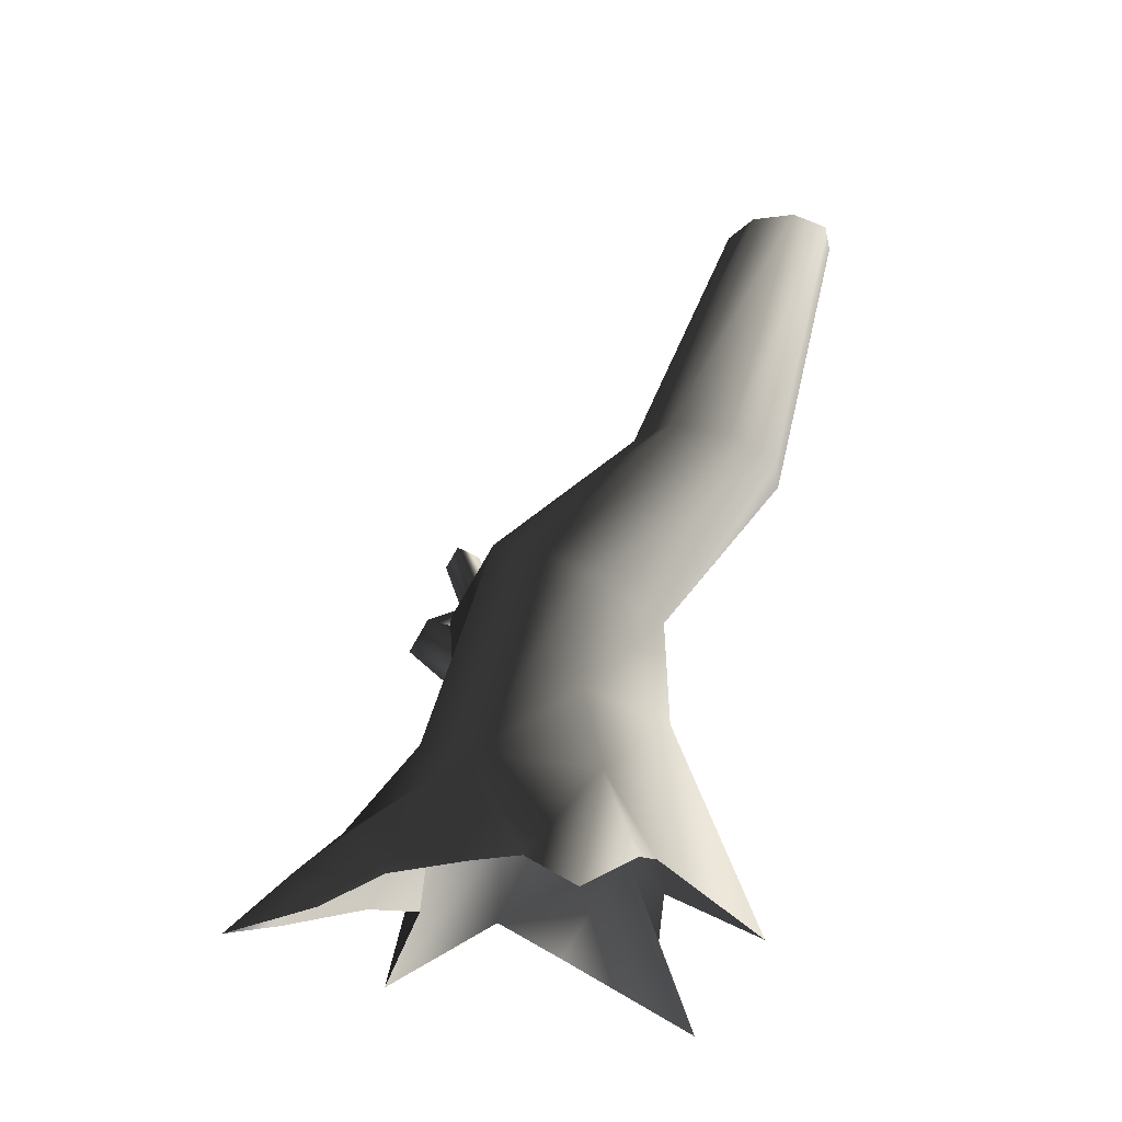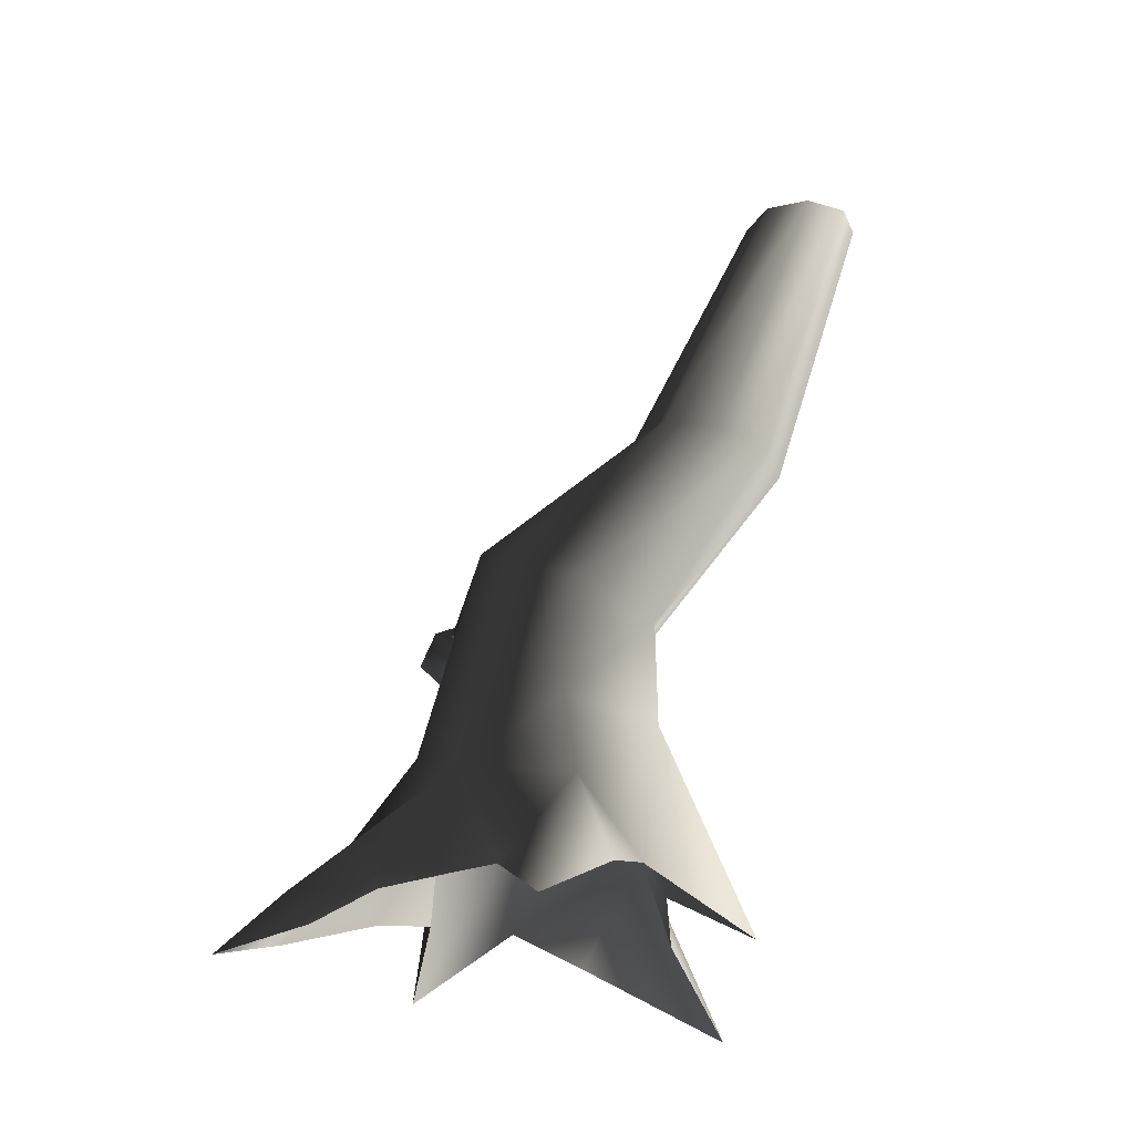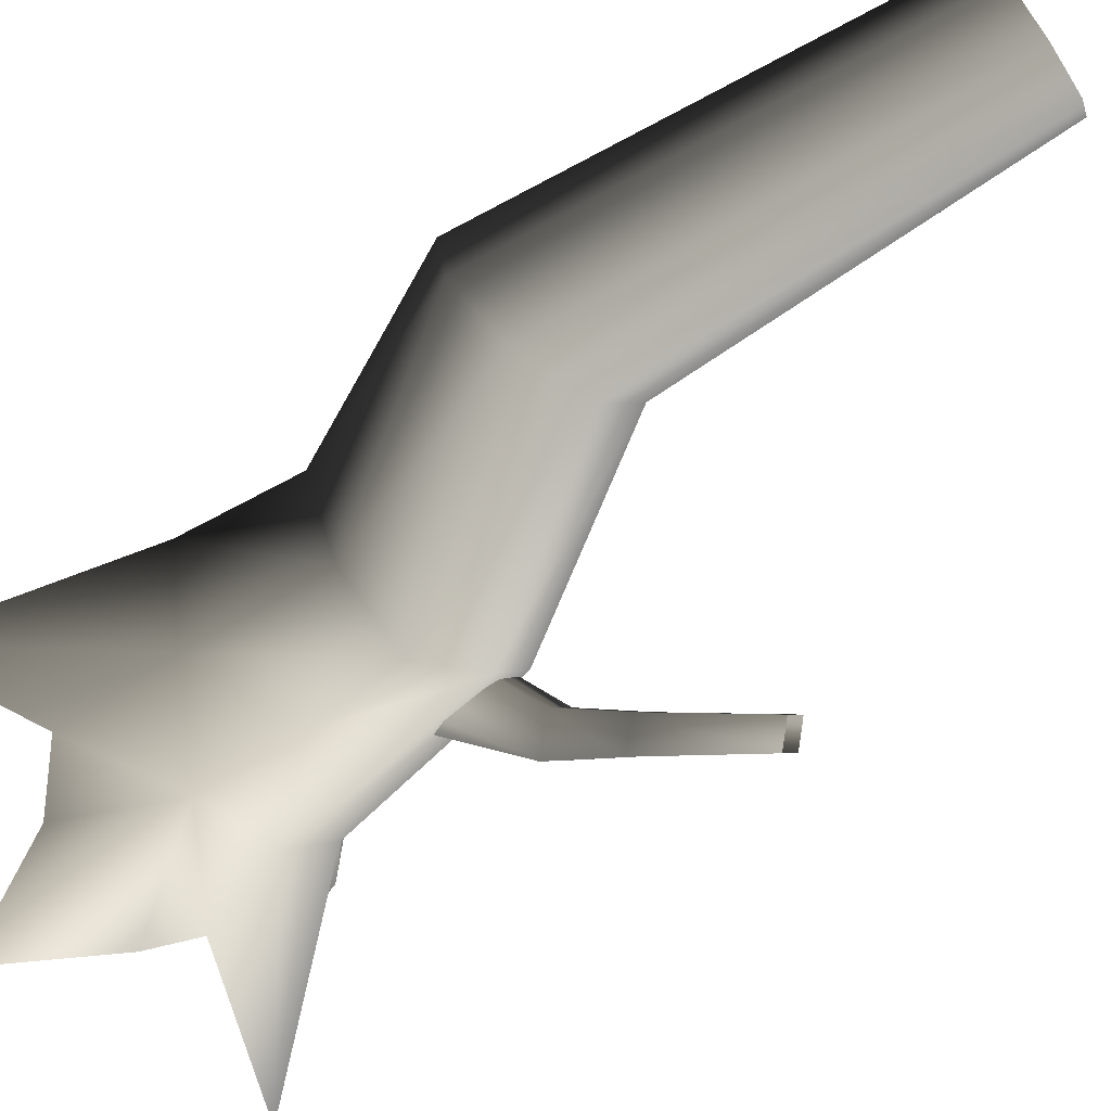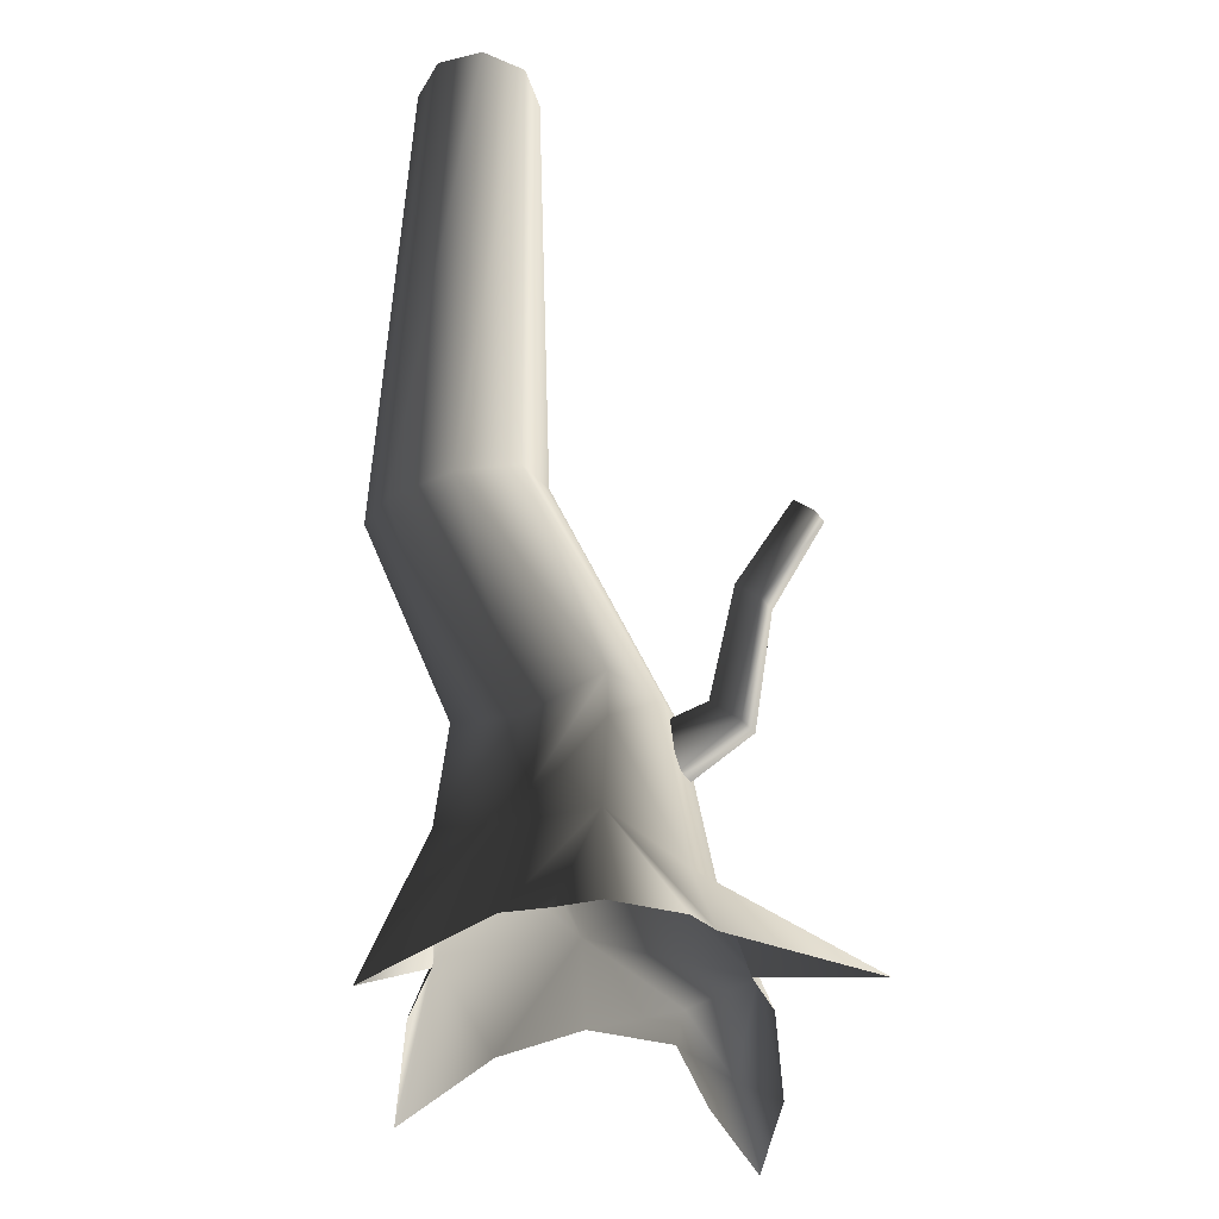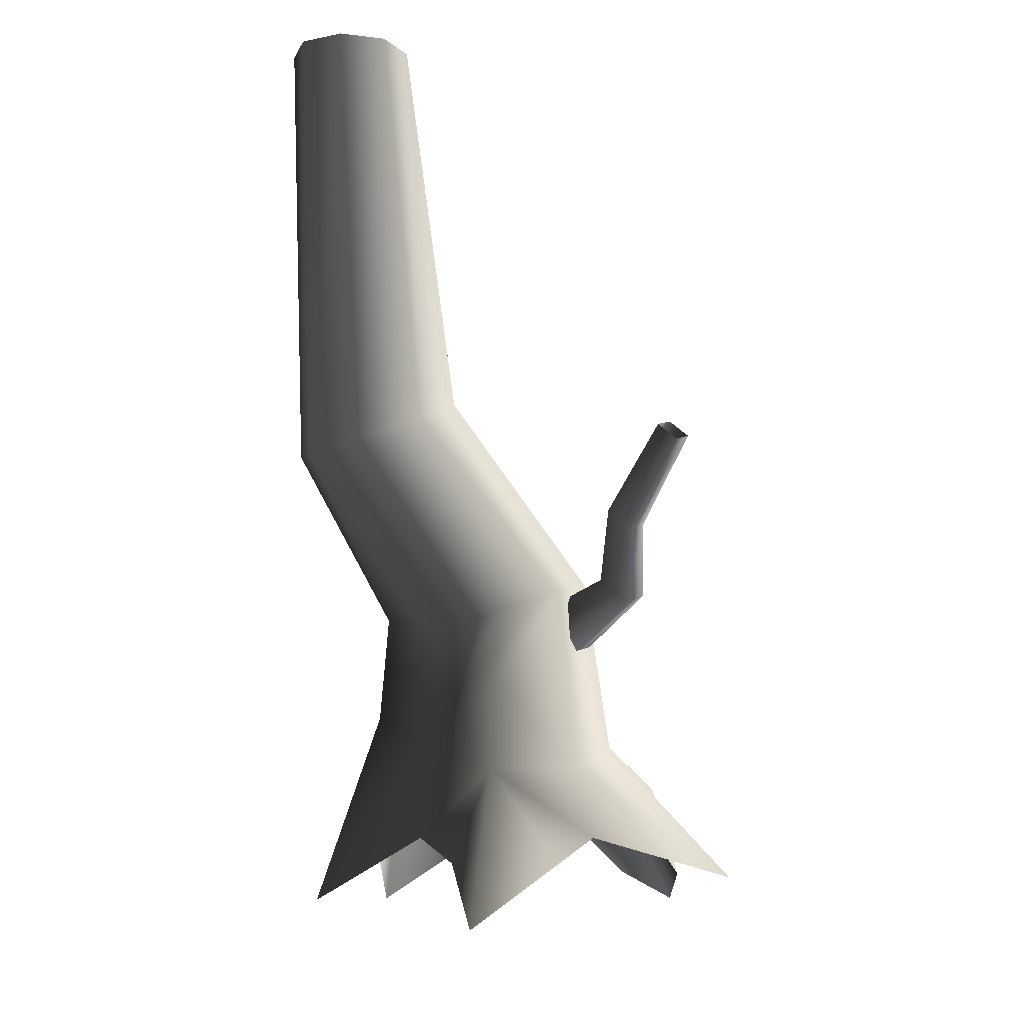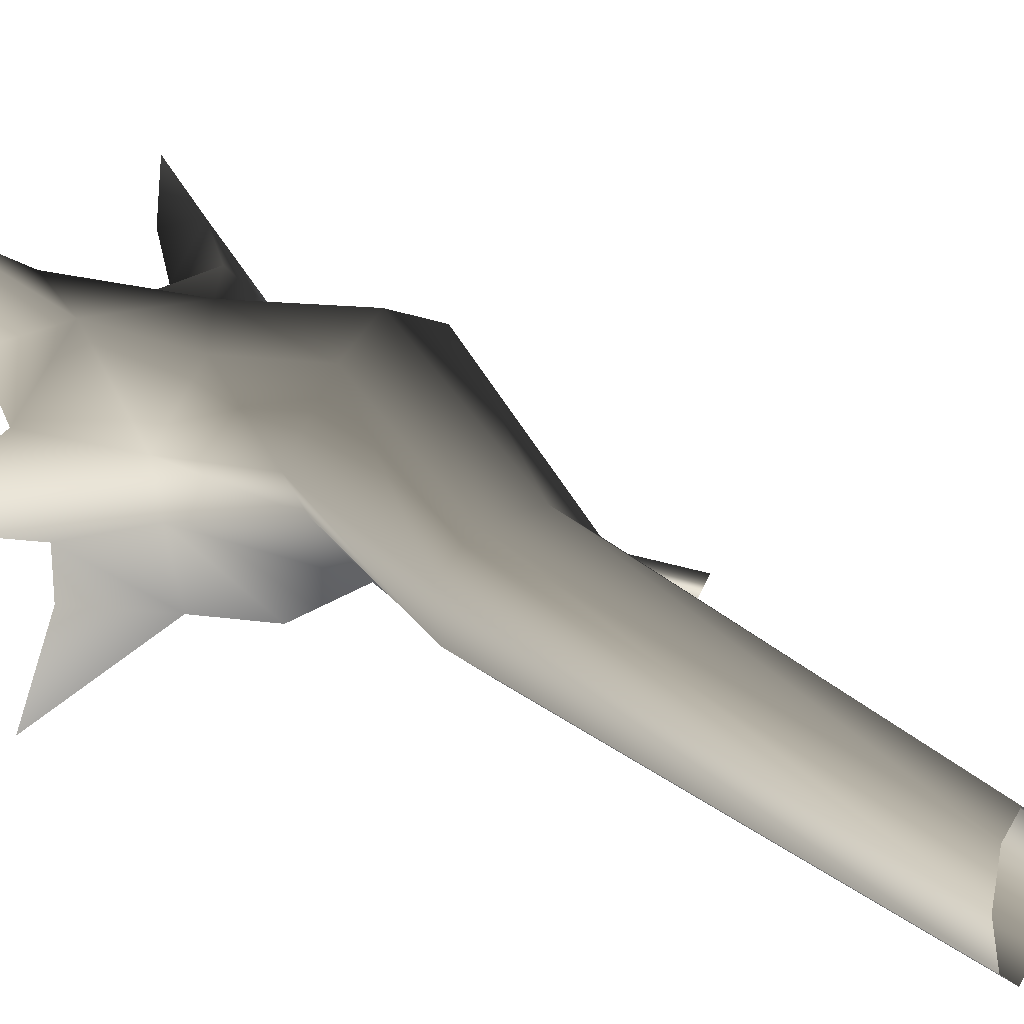
<metadata>
{"format":"obj","ext":"obj","renderer":"f3d","projection":"perspective","resolution":1024,"background":"white","views":[{"elev":-25.4,"azim":34.4,"up":"+Y"},{"elev":-25.9,"azim":42.2,"up":"+Y"},{"elev":-77.1,"azim":123.8,"up":"+Z"},{"elev":-39.6,"azim":174.5,"up":"+Y"},{"elev":-9.6,"azim":-174.8,"up":"+Y"},{"elev":4.6,"azim":117.3,"up":"+Z"}]}
</metadata>
<code>
v 1.085 1.835 0.1019
v 1.829 3.285 -0.4355
v 1.658 3.24 -0.8099
v 0.5731 1.712 -0.2036
v 0.8231 2.073 0.7482
v 1.617 3.449 -0.1198
v 0.528 2.224 1.083
v 1.491 6.483 -2.372
v 1.634 6.483 -2.025
v 1.491 6.483 -1.679
v 1.118 3.643 -0.0247
v 0.07052 2.431 0.9793
v 0.6165 3.741 -0.2479
v -0.7118 2.19 0.4802
v 0.4171 3.739 -0.4777
v -0.5048 2.073 -0.01944
v 0.6592 3.521 -0.9725
v -0.02435 1.822 -0.6697
v 0.655 6.483 -2.025
v 0.7984 6.483 -2.372
v 1.178 3.333 -1.049
v -0.02435 1.822 -0.6697
v 1.145 6.483 -2.515
v 1.658 3.24 -0.8099
v 0.5731 1.712 -0.2036
v -0.02435 1.822 -0.6697
v 1.491 6.483 -2.372
v 0.7984 6.483 -1.679
v 1.145 6.483 -1.536
v -0.6627 0.4609 -0.1901
v -0.9372 0.6592 0.356
v -0.6627 0.9419 0.9022
v 6.806e-07 0.6592 1.128
v 0.6627 0.6875 -0.2806
v 1.182e-07 1.179 -0.9688
v 0.7855 1.118 0.7924
v 1.172 0.9419 0.1846
v 0.6627 0.6875 -0.2806
v -1.309 0.3112 1.019
v -0.8015 0.2139 1.35
v -0.03299 -0.1509 1.081
v -0.7126 -0.1647 1.217
v -1.214 -0.1905 1.675
v -1.003 -0.4646 1.611
v -1.214 -0.1905 1.675
v -1.447 -0.721 2.138
v 1.1 0.3612 1.013
v 0.6174 -0.288 1.315
v 1.119 -0.1509 0.3237
v 1.272 -0.288 0.8165
v 1.316 -0.7212 1.639
v -1.309 0.3112 1.019
v -1.214 -0.1905 1.675
v -1.532 -0.4785 1.414
v -1.447 -0.721 2.138
v -1.357 -0.1864 0.6181
v -1.309 0.3112 1.019
v -1.139 -0.1509 0.24
v -1.999 -0.4909 -0.4152
v -1.999 -0.4909 -0.4152
v 0.03727 0.4335 -0.9405
v -0.8153 -0.1509 -0.355
v -0.5536 -0.3704 -0.8861
v 0.1057 -0.8974 -1.835
v 0.3686 -0.3704 -0.8861
v 0.7037 -0.1509 -0.4387
v 1.182e-07 1.179 -0.9688
v -1.999 -0.4909 -0.4152
v 0.7037 -0.1509 -0.4387
v 1.645 -0.6928 -0.2995
v 1.645 -0.6928 -0.2995
v -0.07677 1.61 0.09565
v -0.8781 2.197 0.113
v -1.113 1.987 0.05152
v -0.2607 1.446 0.0476
v -0.4728 1.378 0.1636
v -0.02872 1.774 0.2796
v -0.1447 1.842 0.4917
v -1.026 2.284 0.3841
v -0.3568 1.774 0.6077
v -0.5407 1.61 0.5596
v -1.262 2.074 0.3227
v -0.5888 1.446 0.3757
v -1.173 2.543 -0.7295
v -0.9863 2.709 -0.6806
v -0.9863 2.709 -0.6806
v -1.599 3.305 -0.8974
v -0.4728 1.378 0.1636
v -1.262 2.074 0.3227
v -1.113 1.987 0.05152
v -1.291 2.612 -0.5137
v -1.173 2.543 -0.7295
v -1.291 2.612 -0.5137
v -1.7 3.364 -0.7132
v -1.599 3.305 -0.8974
v -0.9863 2.709 -0.6806
v -1.439 3.448 -0.8557
v -1.7 3.364 -0.7132
v -1.54 3.507 -0.6714
v -1.104 2.779 -0.4649
v -1.104 2.779 -0.4649
v -1.54 3.507 -0.6714
v -0.9863 2.709 -0.6806
v -1.262 2.074 0.3227
v -1.104 2.779 -0.4649
v -1.291 2.612 -0.5137
g Tree2_big_(1)_1352_174
f 1 3 2
f 1 4 3
f 5 1 2
f 5 2 6
f 7 5 6
f 2 3 8
f 2 8 9
f 6 2 9
f 6 9 10
f 11 6 10
f 7 6 11
f 12 7 11
f 12 11 13
f 14 12 13
f 14 13 15
f 16 14 15
f 16 15 17
f 18 16 17
f 17 15 19
f 17 19 20
f 21 17 20
f 22 17 21
f 21 20 23
f 24 21 23
f 25 21 24
f 25 26 21
f 24 23 27
f 15 28 19
f 15 13 28
f 13 29 28
f 30 14 16
f 30 31 14
f 31 12 14
f 31 32 12
f 32 7 12
f 32 33 7
f 34 22 25
f 34 35 22
f 35 30 16
f 35 16 18
f 33 5 7
f 33 36 5
f 36 1 5
f 36 37 1
f 37 4 1
f 37 38 4
f 32 31 39
f 33 39 40
f 41 33 40
f 41 40 42
f 42 40 43
f 42 43 44
f 40 39 45
f 44 43 46
f 37 36 47
f 36 33 47
f 33 48 47
f 33 41 48
f 49 37 47
f 49 47 50
f 47 48 51
f 50 47 51
f 33 32 52
f 39 54 53
f 53 54 55
f 39 56 54
f 31 56 57
f 31 58 56
f 58 31 59
f 31 30 60
f 61 62 30
f 62 61 63
f 61 30 35
f 64 63 61
f 64 61 65
f 61 66 65
f 66 61 34
f 34 61 67
f 30 62 68
f 13 11 29
f 11 10 29
f 69 38 70
f 38 37 70
f 37 49 71
f 72 74 73
f 72 75 74
f 75 76 74
f 77 72 73
f 78 77 73
f 78 73 79
f 80 78 79
f 81 80 79
f 81 79 82
f 83 81 82
f 73 74 84
f 73 84 85
f 79 73 86
f 85 84 87
f 88 83 89
f 88 89 90
f 90 82 91
f 90 93 92
f 92 91 94
f 92 94 95
f 96 87 97
f 93 99 98
f 93 100 99
f 101 97 102
f 101 103 97
f 79 103 101
f 104 79 105
f 104 105 106

</code>
